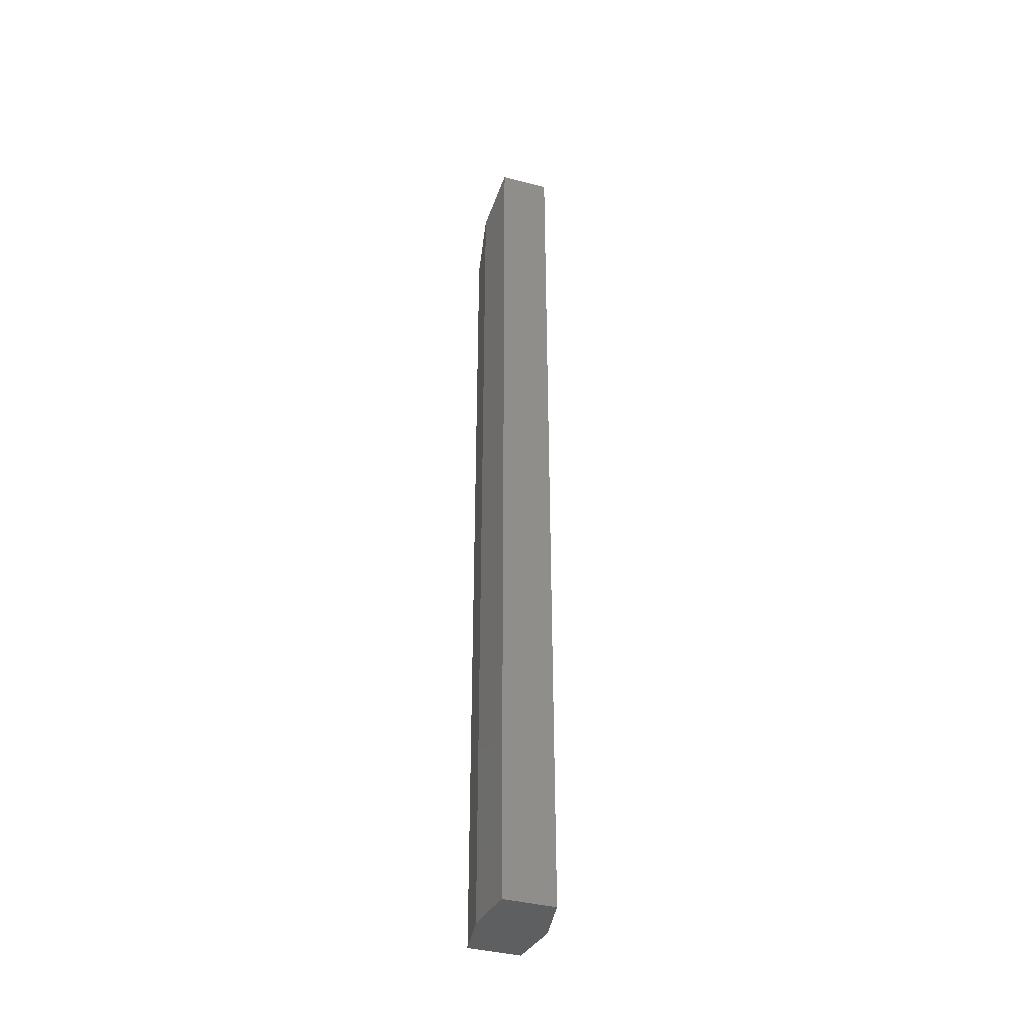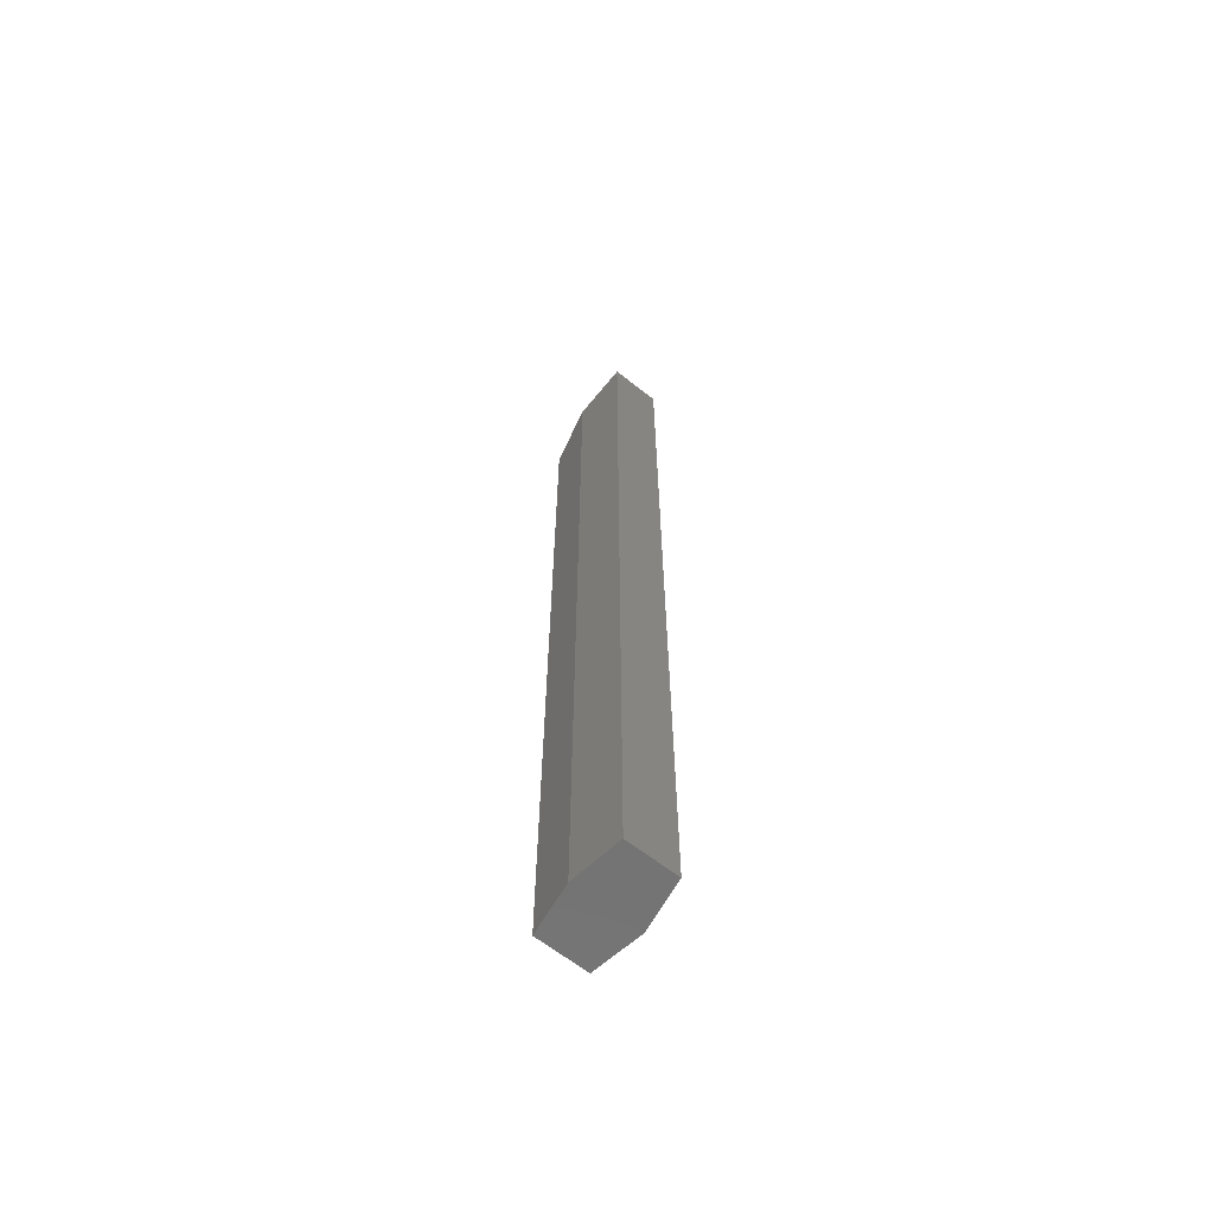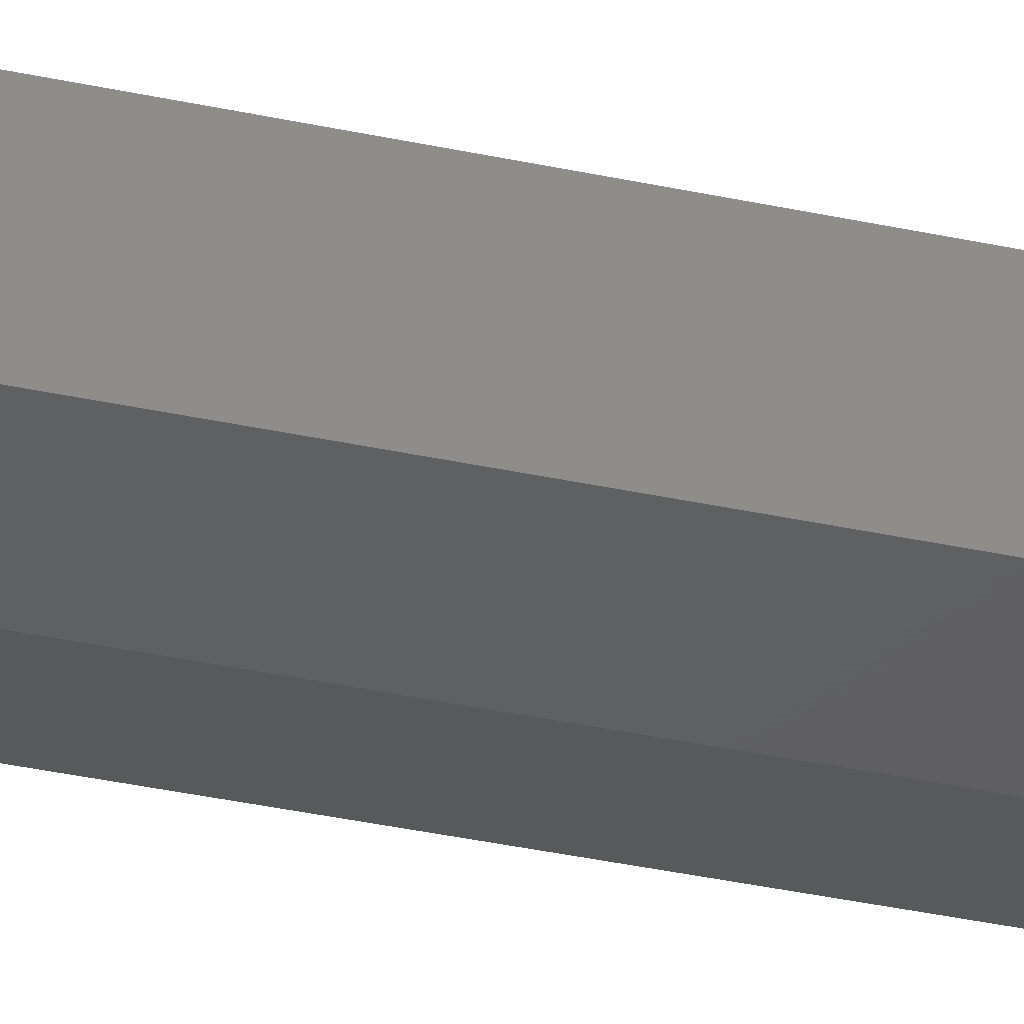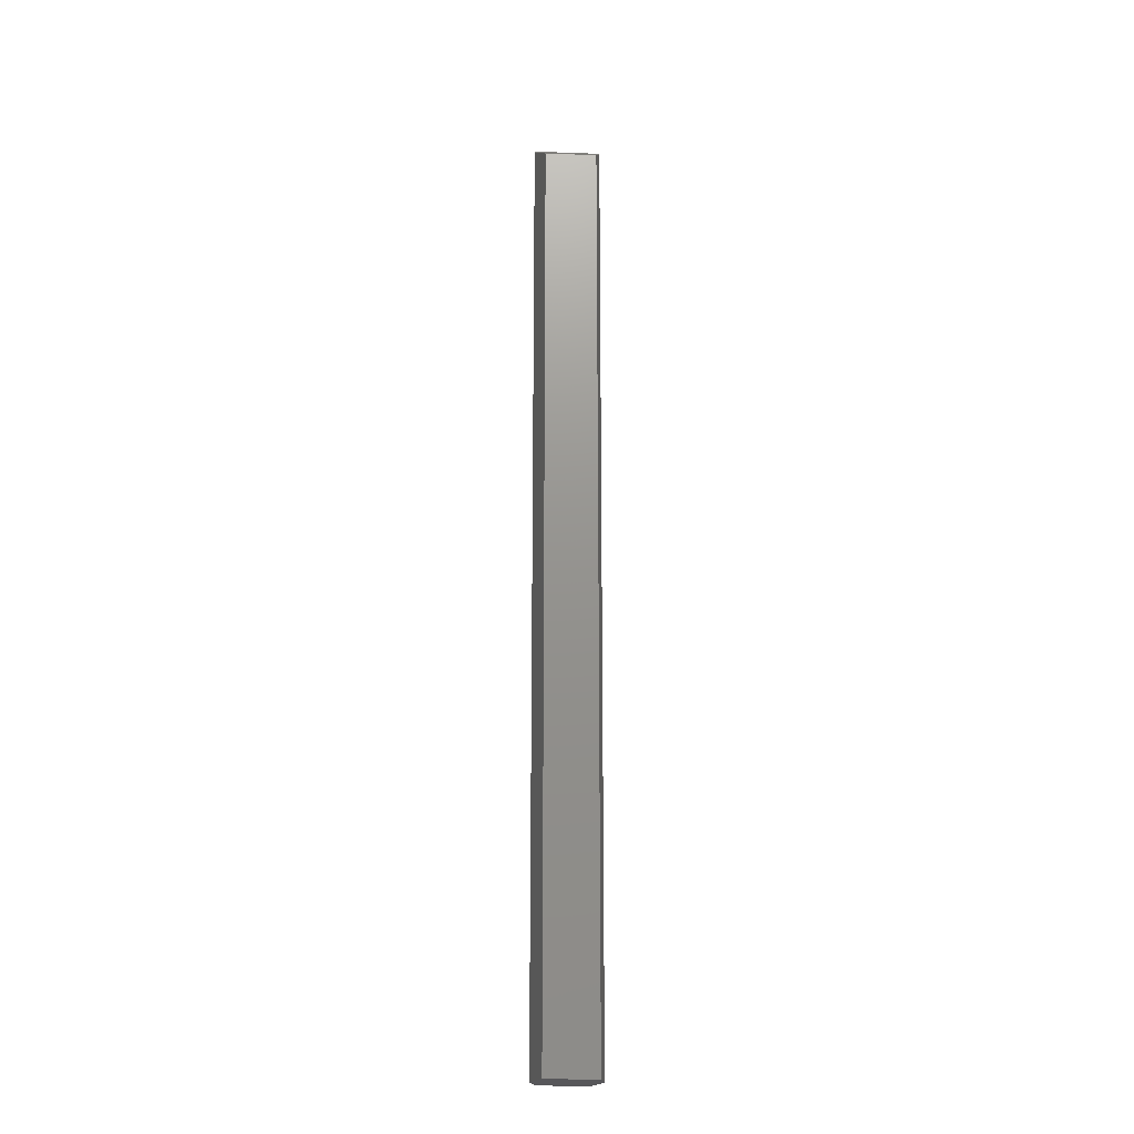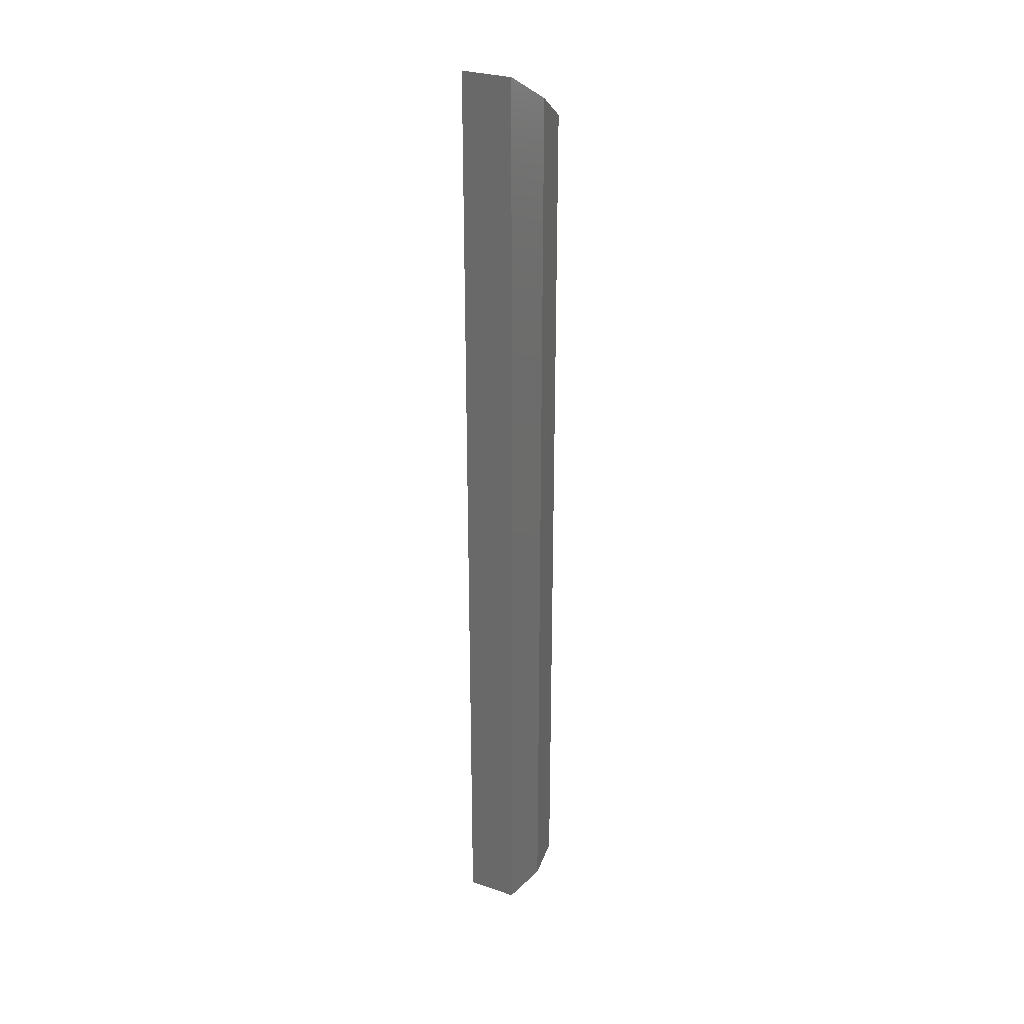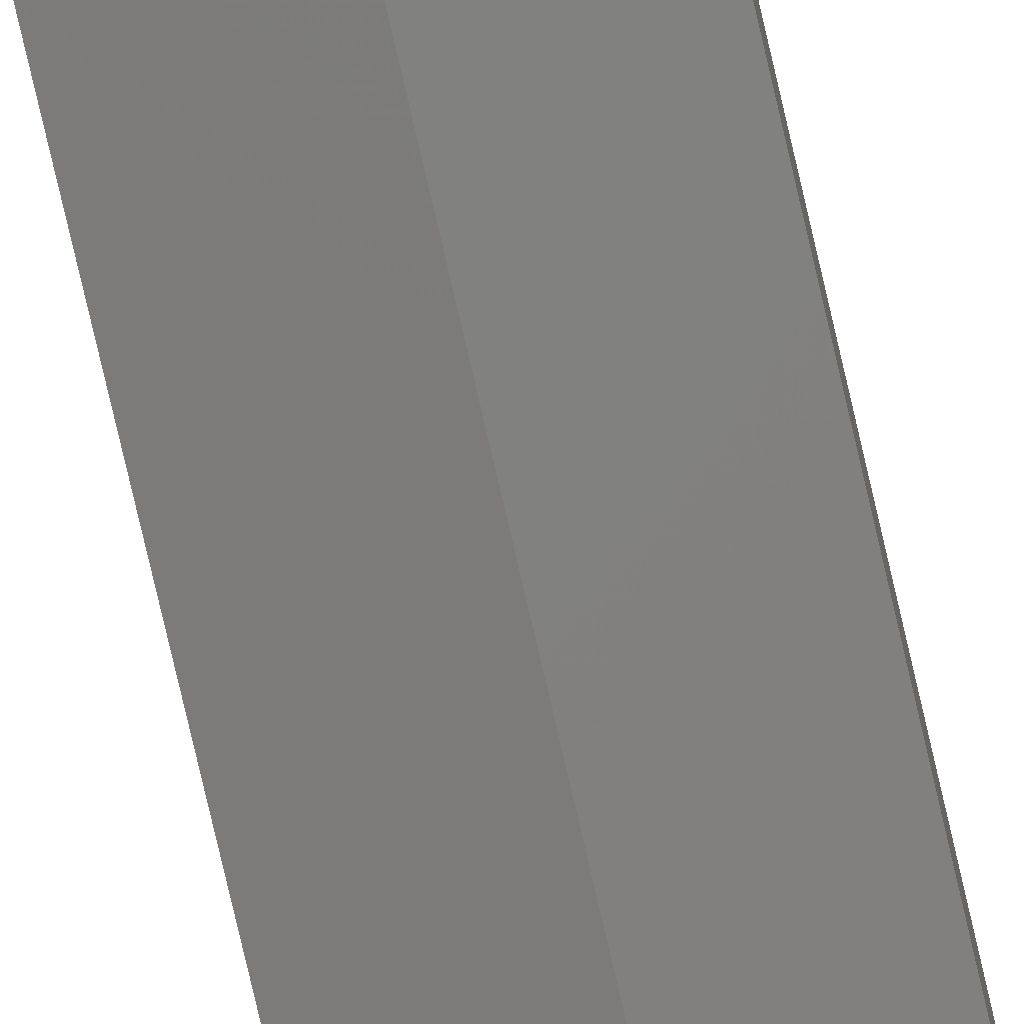
<metadata>
{"format":"stl","ext":"stl","renderer":"f3d","projection":"perspective","resolution":1024,"background":"white","views":[{"elev":-39.4,"azim":-108.1,"up":"+Z"},{"elev":-64.4,"azim":-128.4,"up":"+Z"},{"elev":-30.7,"azim":71.7,"up":"+Y"},{"elev":-18.1,"azim":86.1,"up":"+Z"},{"elev":28.8,"azim":-63.2,"up":"+Z"},{"elev":-79.5,"azim":13.1,"up":"+Y"}]}
</metadata>
<code>
# stl→obj: 12 verts, 20 faces
v 0.0004112 0.02179 0
v -0.03906 0.01604 0
v 0.0004112 0.02179 0.7185
v -0.03906 0.01604 0.7422
v 0.03906 0.01604 0
v 0.03906 0.01604 0.6953
v 0.03906 -0.02344 0
v 0.03906 -0.02344 0.6953
v 0.0004112 -0.03002 0
v 0.0004112 -0.03002 0.7185
v -0.03906 -0.02344 0
v -0.03906 -0.02344 0.7422
f 1 2 3
f 3 2 4
f 5 1 6
f 6 1 3
f 7 5 8
f 8 5 6
f 9 7 10
f 10 7 8
f 11 9 12
f 12 9 10
f 2 11 4
f 4 11 12
f 12 10 4
f 4 10 3
f 10 8 3
f 3 8 6
f 7 9 11
f 1 5 2
f 2 5 7
f 2 7 11

</code>
